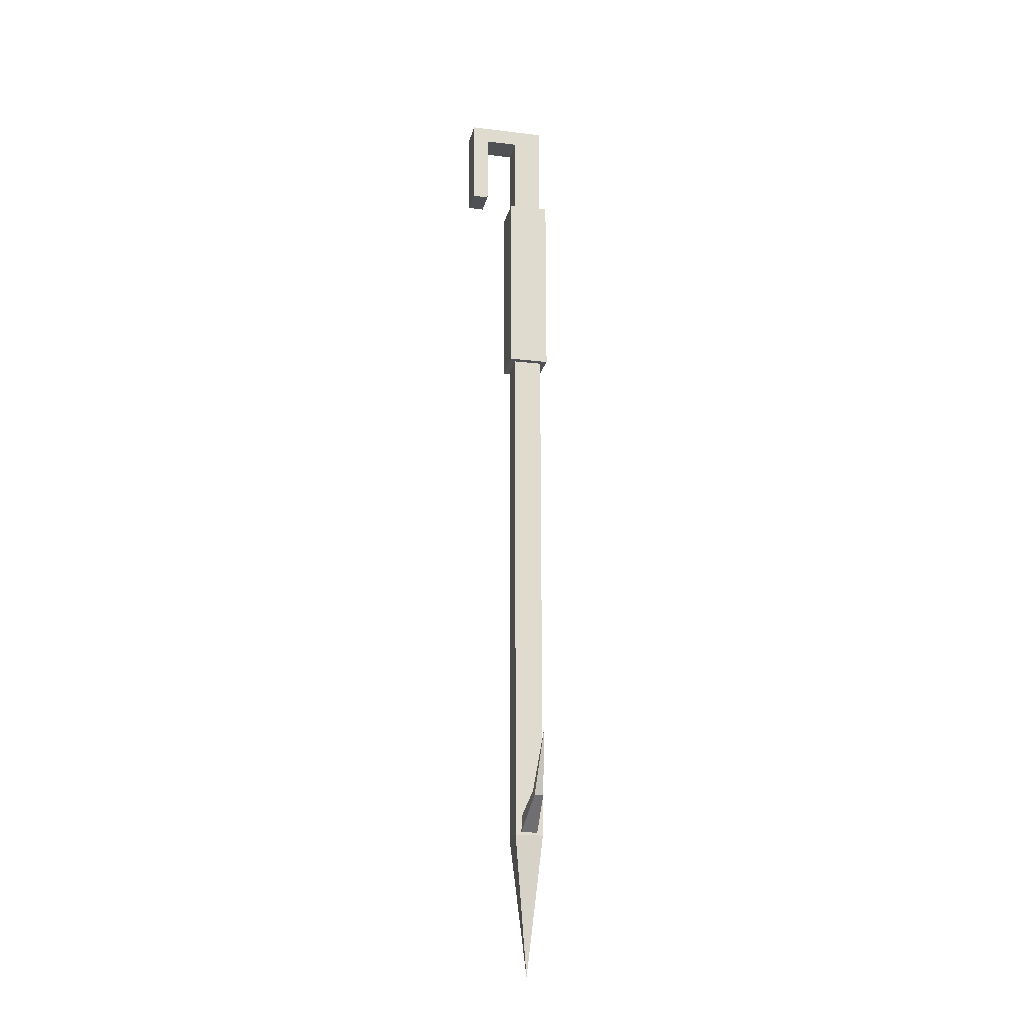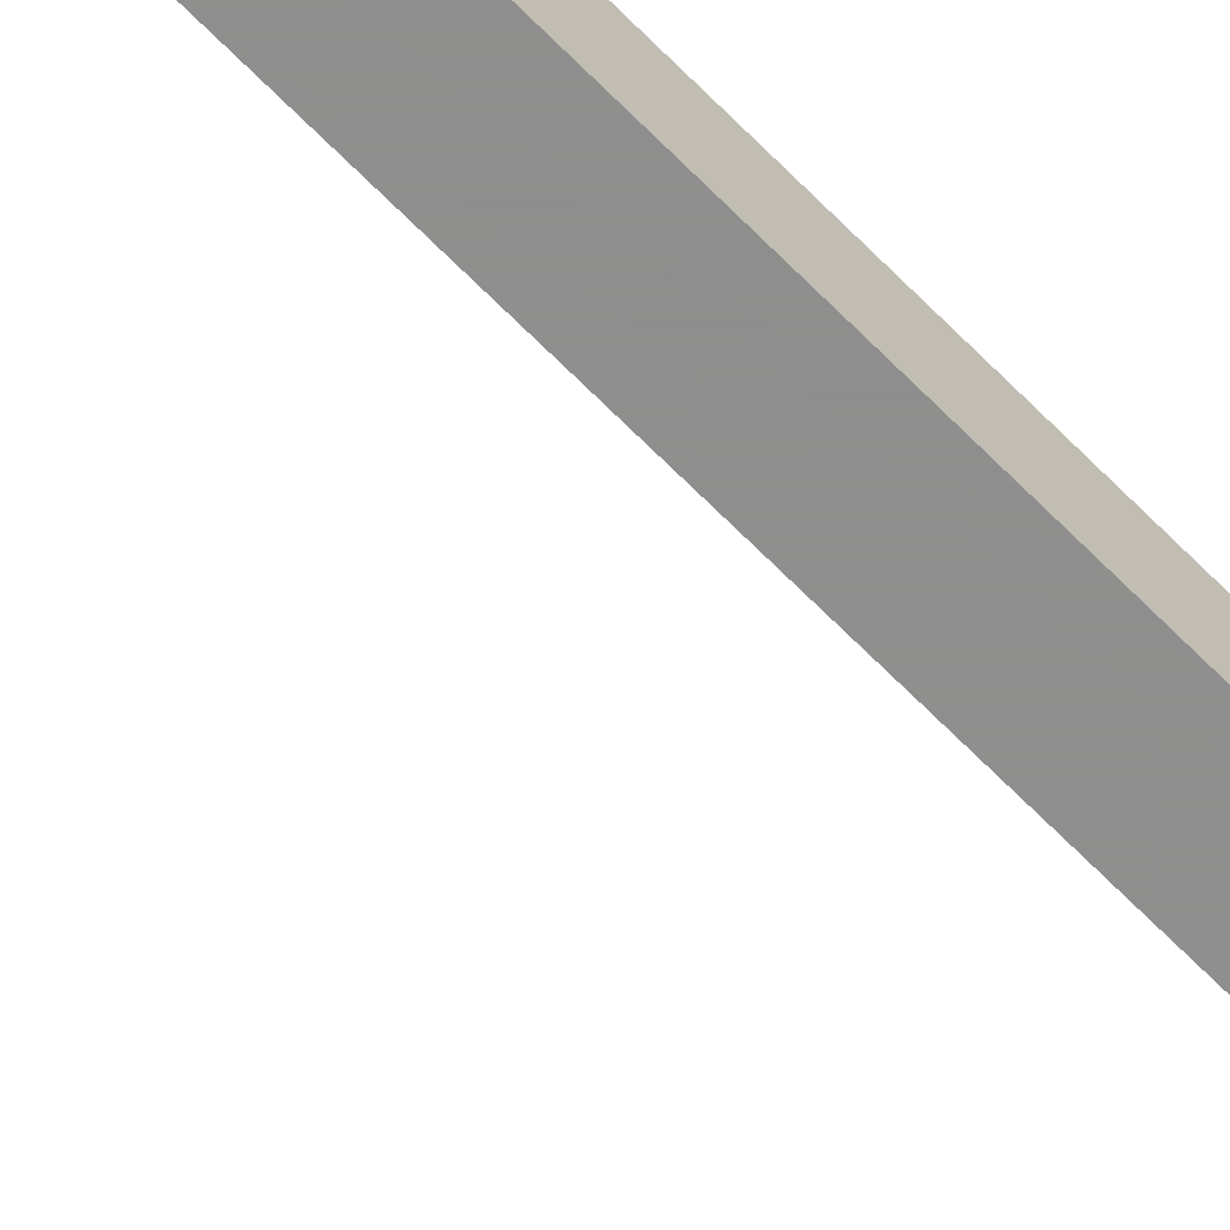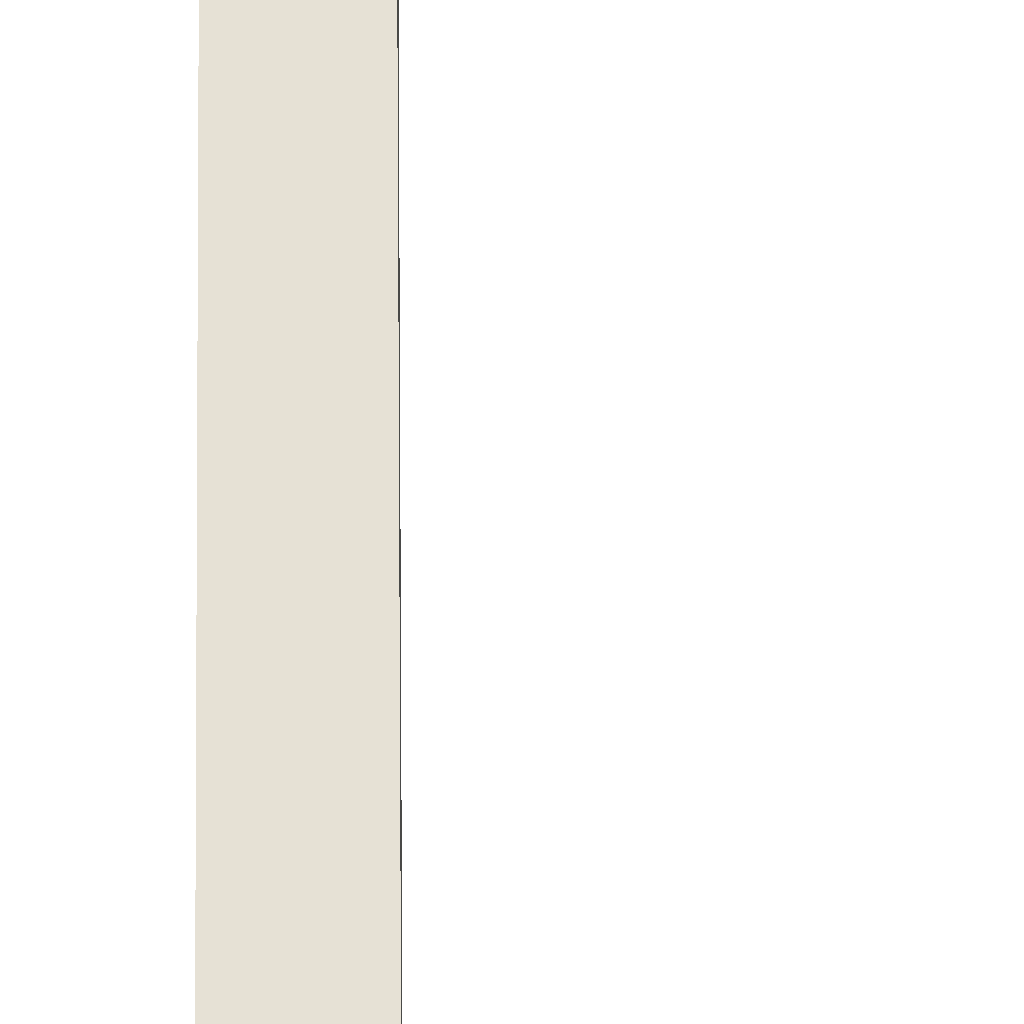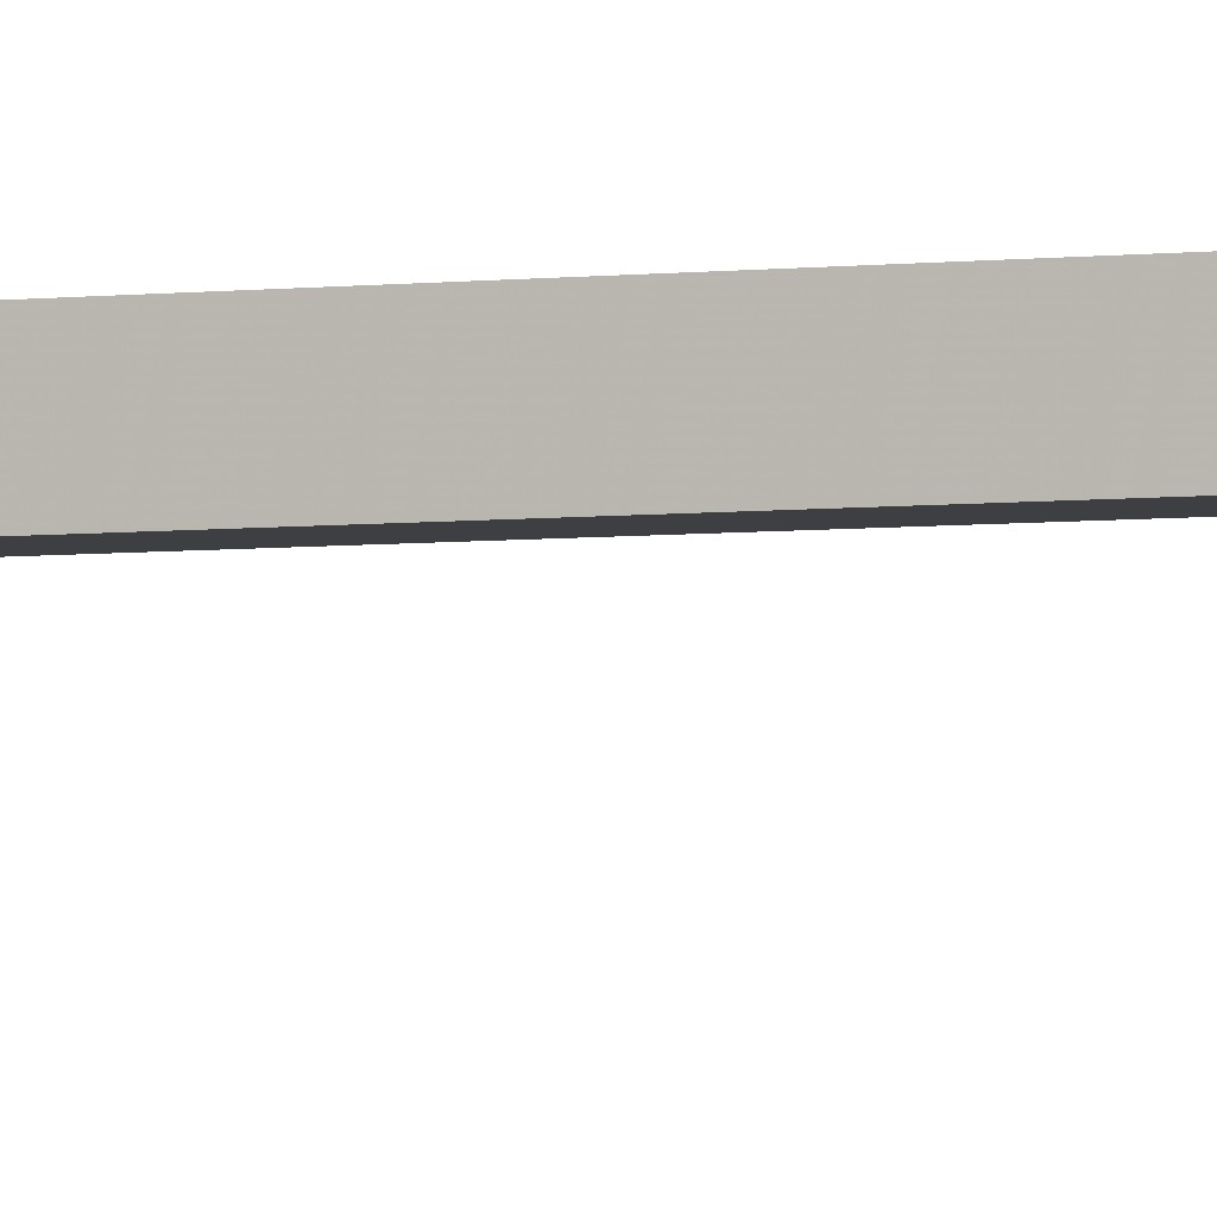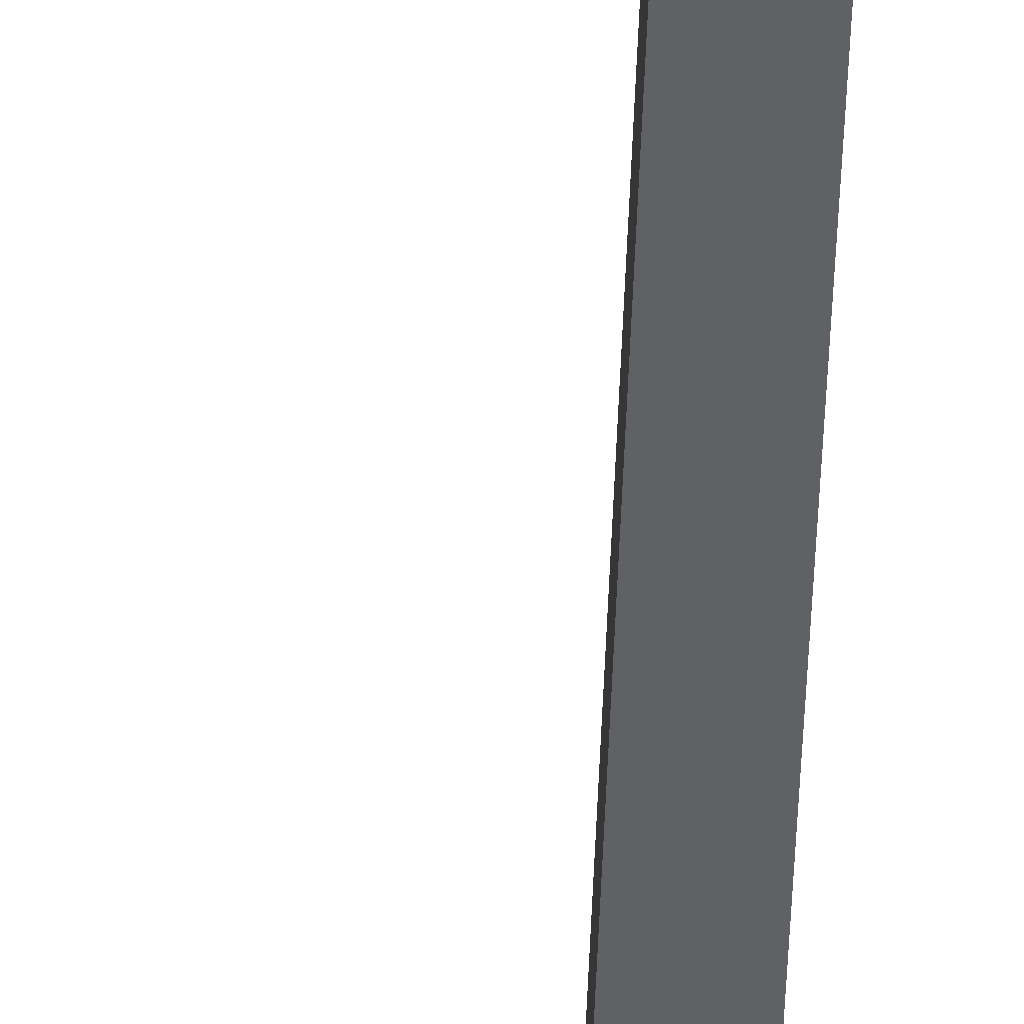
<metadata>
{"format":"obj","ext":"obj","renderer":"f3d","projection":"perspective","resolution":1024,"background":"white","views":[{"elev":-20.0,"azim":-102.5,"up":"+Y"},{"elev":-65.1,"azim":44.0,"up":"+Z"},{"elev":64.8,"azim":179.6,"up":"+Z"},{"elev":-4.3,"azim":112.6,"up":"+Z"},{"elev":-46.6,"azim":-1.9,"up":"+Z"}]}
</metadata>
<code>
v -4.424 -154.2 7.267
v -10.74 -142.3 6.327
v -5.865 -155.4 7.267
v -5.865 -155.4 5.386
v -10.74 -142.3 6.327
v -4.424 -154.2 5.386
v -4.424 -154.2 5.386
v -10.74 -142.3 6.327
v -4.424 -154.2 7.267
v -4.424 -154.2 7.267
v 7.573 -160.3 8.207
v -4.424 -154.2 5.386
v 7.573 -160.3 4.446
v -4.424 -154.2 5.386
v 7.573 -160.3 8.207
v -5.865 -155.4 7.267
v -10.74 -142.3 6.327
v -5.865 -155.4 5.386
v -5.865 -155.4 7.267
v 4.692 -162.7 4.446
v 4.692 -162.7 8.207
v 4.692 -162.7 4.446
v -5.865 -155.4 7.267
v -5.865 -155.4 5.386
v 2.126 -8.887 10.63
v 10.74 -50.14 10.63
v 10.74 -8.887 10.63
v 10.74 -50.14 10.63
v 2.126 -8.887 10.63
v 2.126 -50.14 10.63
v 10.74 -8.887 10.63
v 10.74 -50.14 10.63
v 10.74 -50.14 2.018
v 10.74 -8.887 10.63
v 10.74 -50.14 2.018
v 10.74 -8.887 2.018
v 10.74 -8.887 2.018
v 10.74 -50.14 2.018
v 2.126 -50.14 2.018
v 2.126 -50.14 2.018
v 2.126 -8.887 2.018
v 10.74 -8.887 2.018
v 2.126 -8.887 10.63
v 2.126 -50.14 2.018
v 2.126 -50.14 10.63
v 2.126 -50.14 2.018
v 2.126 -8.887 10.63
v 2.126 -8.887 2.018
v 3.404 12.83 9.356
v 9.464 -8.887 9.356
v 9.464 12.83 9.356
v 9.464 -8.887 9.356
v 3.404 12.83 9.356
v 3.404 -8.887 9.356
v 9.464 9.254 3.297
v 9.464 -8.887 9.356
v 9.464 -8.887 3.297
v 9.464 -8.887 9.356
v 9.464 9.254 3.297
v 9.464 12.83 9.356
v 9.464 9.254 3.297
v 9.464 12.83 -7.157
v 9.464 12.83 9.356
v 9.464 12.83 -7.157
v 9.464 9.254 3.297
v 9.464 9.254 -3.672
v 9.464 9.254 3.297
v 9.464 -8.887 3.297
v 3.404 -8.887 3.297
v 3.404 -8.887 3.297
v 3.404 9.254 3.297
v 9.464 9.254 3.297
v 3.404 -8.887 9.356
v 3.404 9.254 3.297
v 3.404 -8.887 3.297
v 3.404 -8.887 9.356
v 3.404 12.83 9.356
v 3.404 9.254 3.297
v 3.404 12.83 9.356
v 3.404 12.83 -7.157
v 3.404 9.254 3.297
v 3.404 9.254 3.297
v 3.404 12.83 -7.157
v 3.404 9.254 -3.672
v 2.126 -8.887 10.63
v 10.74 -8.887 10.63
v 9.464 -8.887 9.356
v 2.126 -8.887 10.63
v 9.464 -8.887 9.356
v 3.404 -8.887 9.356
v 2.126 -8.887 10.63
v 3.404 -8.887 3.297
v 2.126 -8.887 2.018
v 3.404 -8.887 3.297
v 2.126 -8.887 10.63
v 3.404 -8.887 9.356
v 9.464 -8.887 3.297
v 2.126 -8.887 2.018
v 3.404 -8.887 3.297
v 2.126 -8.887 2.018
v 9.464 -8.887 3.297
v 10.74 -8.887 2.018
v 10.74 -8.887 10.63
v 9.464 -8.887 3.297
v 9.464 -8.887 9.356
v 10.74 -8.887 10.63
v 10.74 -8.887 2.018
v 9.464 -8.887 3.297
v 2.126 -50.14 10.63
v 9.464 -50.14 9.356
v 10.74 -50.14 10.63
v 9.464 -50.14 9.356
v 2.126 -50.14 10.63
v 3.404 -50.14 9.356
v 10.74 -50.14 10.63
v 9.464 -50.14 3.297
v 10.74 -50.14 2.018
v 9.464 -50.14 3.297
v 10.74 -50.14 10.63
v 9.464 -50.14 9.356
v 9.464 -50.14 3.297
v 3.404 -50.14 3.297
v 2.126 -50.14 2.018
v 9.464 -50.14 3.297
v 2.126 -50.14 2.018
v 10.74 -50.14 2.018
v 2.126 -50.14 10.63
v 3.404 -50.14 3.297
v 3.404 -50.14 9.356
v 2.126 -50.14 10.63
v 2.126 -50.14 2.018
v 3.404 -50.14 3.297
v 9.464 12.83 9.356
v 9.464 12.83 -7.157
v 3.404 12.83 9.356
v 3.404 12.83 9.356
v 9.464 12.83 -7.157
v 3.404 12.83 -7.157
v 3.404 9.254 3.297
v 3.404 9.254 -3.672
v 9.464 9.254 3.297
v 9.464 9.254 3.297
v 3.404 9.254 -3.672
v 9.464 9.254 -3.672
v 3.404 -6.57 -7.157
v 9.464 -6.57 -7.157
v 3.404 -6.57 -3.672
v 9.464 -6.57 -3.672
v 3.404 -6.57 -3.672
v 9.464 -6.57 -7.157
v 3.404 -6.57 -7.157
v 3.404 12.83 -7.157
v 9.464 -6.57 -7.157
v 9.464 -6.57 -7.157
v 3.404 12.83 -7.157
v 9.464 12.83 -7.157
v 9.464 -6.57 -7.157
v 9.464 9.254 -3.672
v 9.464 -6.57 -3.672
v 9.464 9.254 -3.672
v 9.464 -6.57 -7.157
v 9.464 12.83 -7.157
v 3.404 9.254 -3.672
v 3.404 -6.57 -3.672
v 9.464 9.254 -3.672
v 9.464 9.254 -3.672
v 3.404 -6.57 -3.672
v 9.464 -6.57 -3.672
v 3.404 12.83 -7.157
v 3.404 -6.57 -7.157
v 3.404 9.254 -3.672
v 3.404 -6.57 -3.672
v 3.404 9.254 -3.672
v 3.404 -6.57 -7.157
v 7.573 -160.3 8.207
v -4.424 -154.2 7.267
v 4.692 -162.7 8.207
v -5.865 -155.4 7.267
v 4.692 -162.7 8.207
v -4.424 -154.2 7.267
v -4.424 -154.2 5.386
v 4.692 -162.7 4.446
v -5.865 -155.4 5.386
v 4.692 -162.7 4.446
v -4.424 -154.2 5.386
v 7.573 -160.3 4.446
v 3.404 -162.4 9.356
v 6.435 -192 6.326
v 9.464 -162.4 9.356
v 3.404 -50.14 9.356
v 3.404 -162.4 9.356
v 9.464 -162.4 9.356
v 9.464 -162.4 9.356
v 9.464 -50.14 9.356
v 3.404 -50.14 9.356
v 9.464 -162.4 9.356
v 6.435 -192 6.326
v 9.464 -162.4 3.297
v 9.464 -162.4 3.297
v 9.464 -50.14 9.356
v 9.464 -162.4 9.356
v 9.464 -50.14 9.356
v 9.464 -162.4 3.297
v 9.464 -50.14 3.297
v 9.464 -162.4 3.297
v 6.435 -192 6.326
v 3.404 -162.4 3.297
v 3.404 -162.4 3.297
v 9.464 -50.14 3.297
v 9.464 -162.4 3.297
v 9.464 -50.14 3.297
v 3.404 -162.4 3.297
v 3.404 -50.14 3.297
v 3.404 -162.4 3.297
v 3.404 -50.14 9.356
v 3.404 -50.14 3.297
v 3.404 -50.14 9.356
v 3.404 -162.4 3.297
v 3.404 -162.4 9.356
v 3.404 -162.4 3.297
v 6.435 -192 6.326
v 3.404 -162.4 9.356
g UnrealEdObject
f 1 2 3
f 4 5 6
f 7 8 9
f 10 11 12
f 13 14 15
f 16 17 18
f 19 20 21
f 22 23 24
f 25 26 27
f 28 29 30
f 31 32 33
f 34 35 36
f 37 38 39
f 40 41 42
f 43 44 45
f 46 47 48
f 49 50 51
f 52 53 54
f 55 56 57
f 58 59 60
f 61 62 63
f 64 65 66
f 67 68 69
f 70 71 72
f 73 74 75
f 76 77 78
f 79 80 81
f 82 83 84
f 85 86 87
f 88 89 90
f 91 92 93
f 94 95 96
f 97 98 99
f 100 101 102
f 103 104 105
f 106 107 108
f 109 110 111
f 112 113 114
f 115 116 117
f 118 119 120
f 121 122 123
f 124 125 126
f 127 128 129
f 130 131 132
f 133 134 135
f 136 137 138
f 139 140 141
f 142 143 144
f 145 146 147
f 148 149 150
f 151 152 153
f 154 155 156
f 157 158 159
f 160 161 162
f 163 164 165
f 166 167 168
f 169 170 171
f 172 173 174
f 175 176 177
f 178 179 180
f 181 182 183
f 184 185 186
f 187 188 189
f 190 191 192
f 193 194 195
f 196 197 198
f 199 200 201
f 202 203 204
f 205 206 207
f 208 209 210
f 211 212 213
f 214 215 216
f 217 218 219
f 220 221 222
g

</code>
